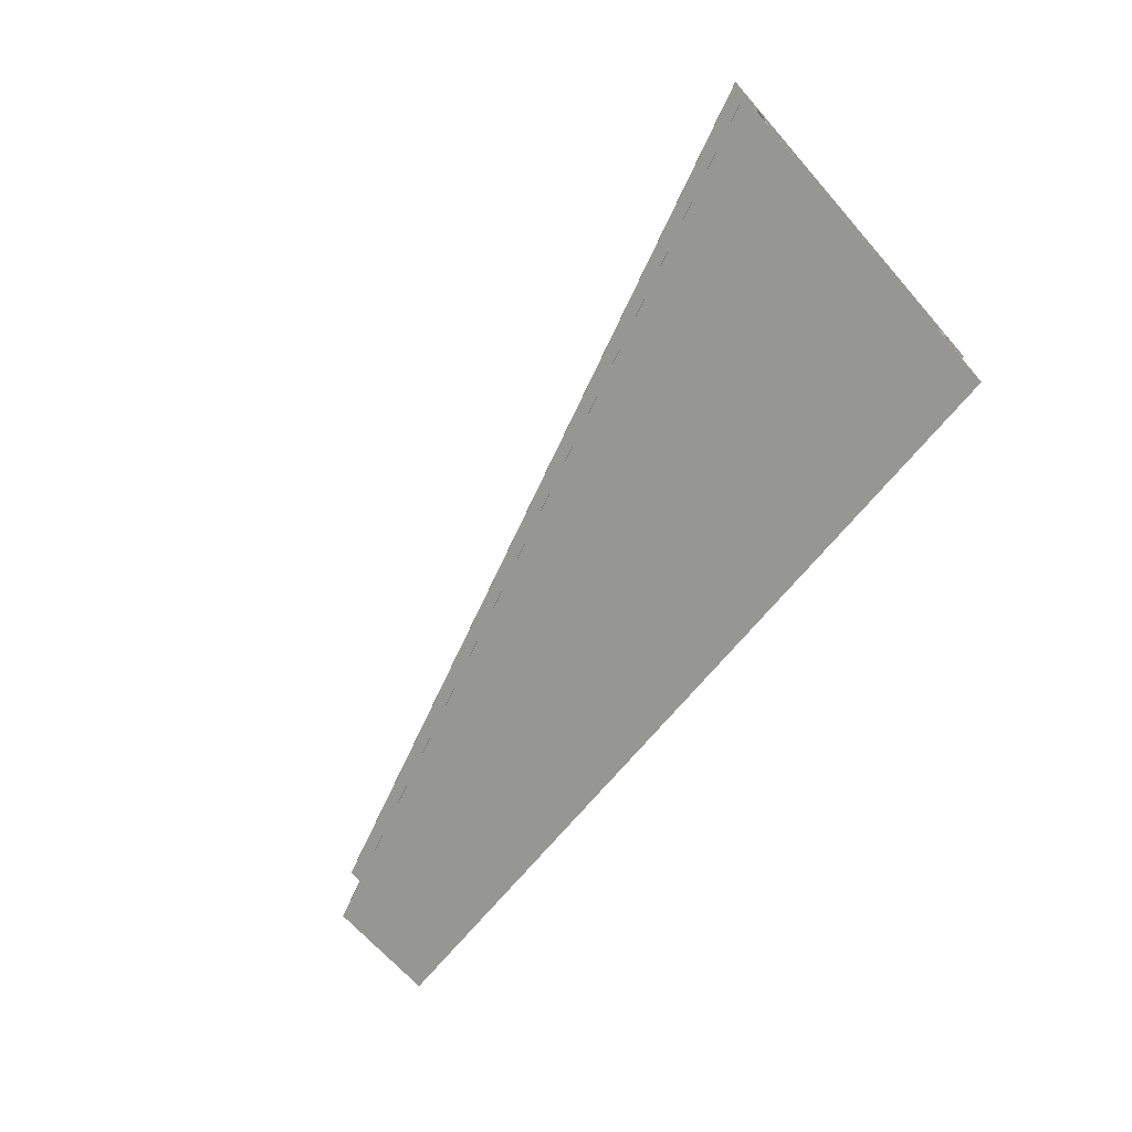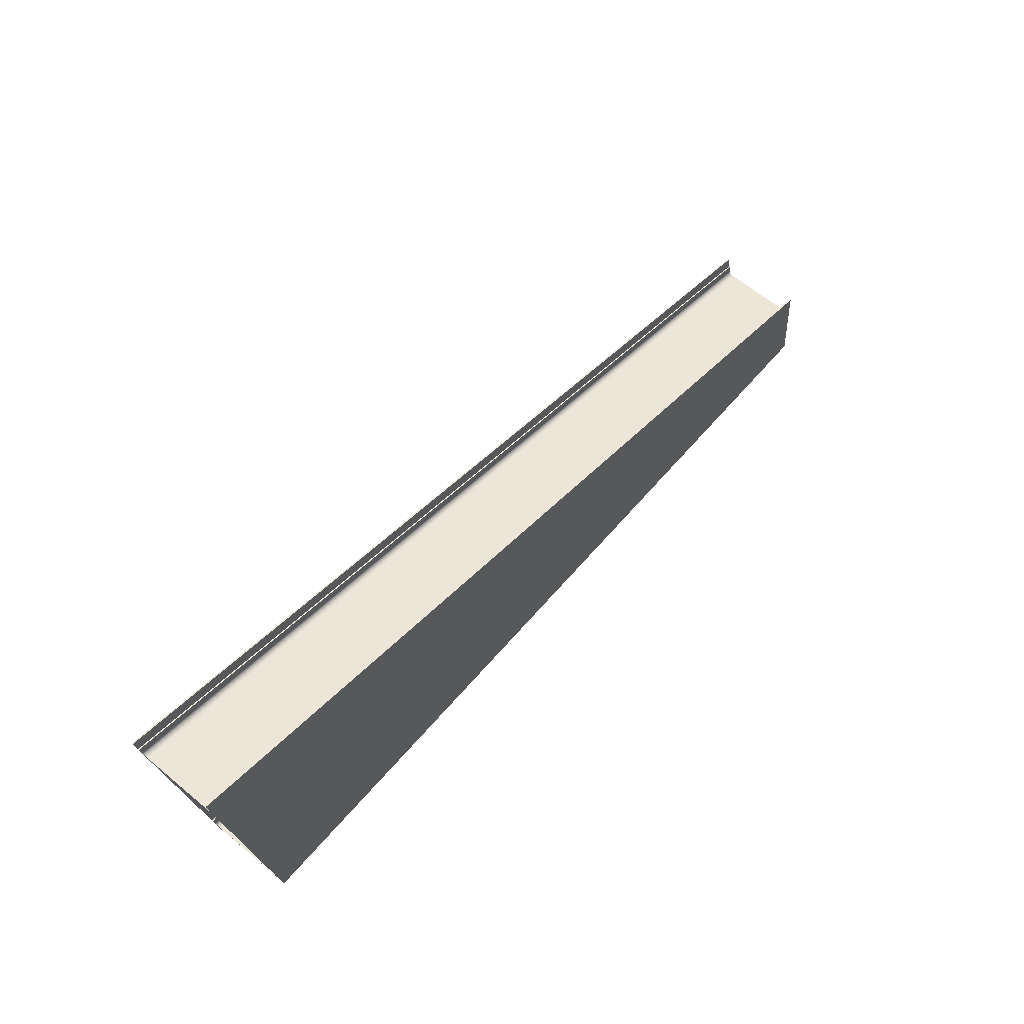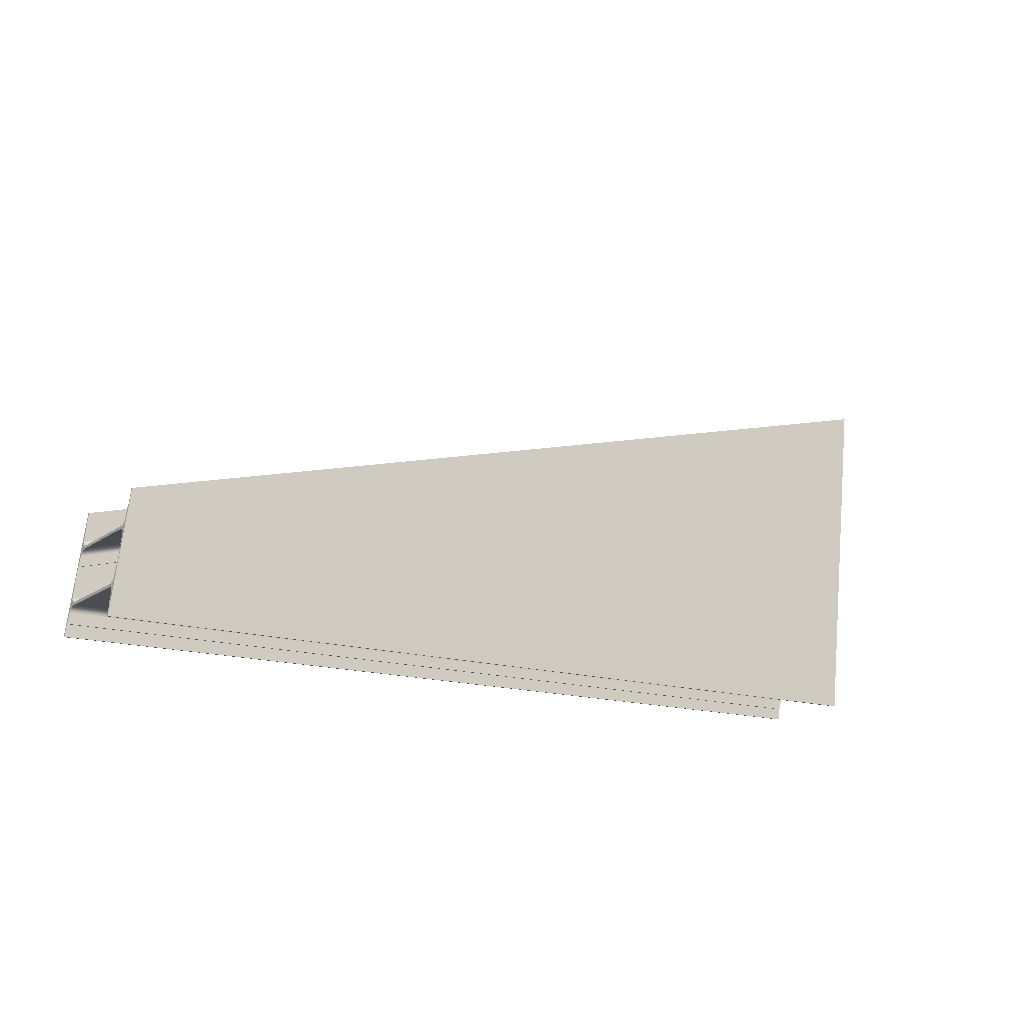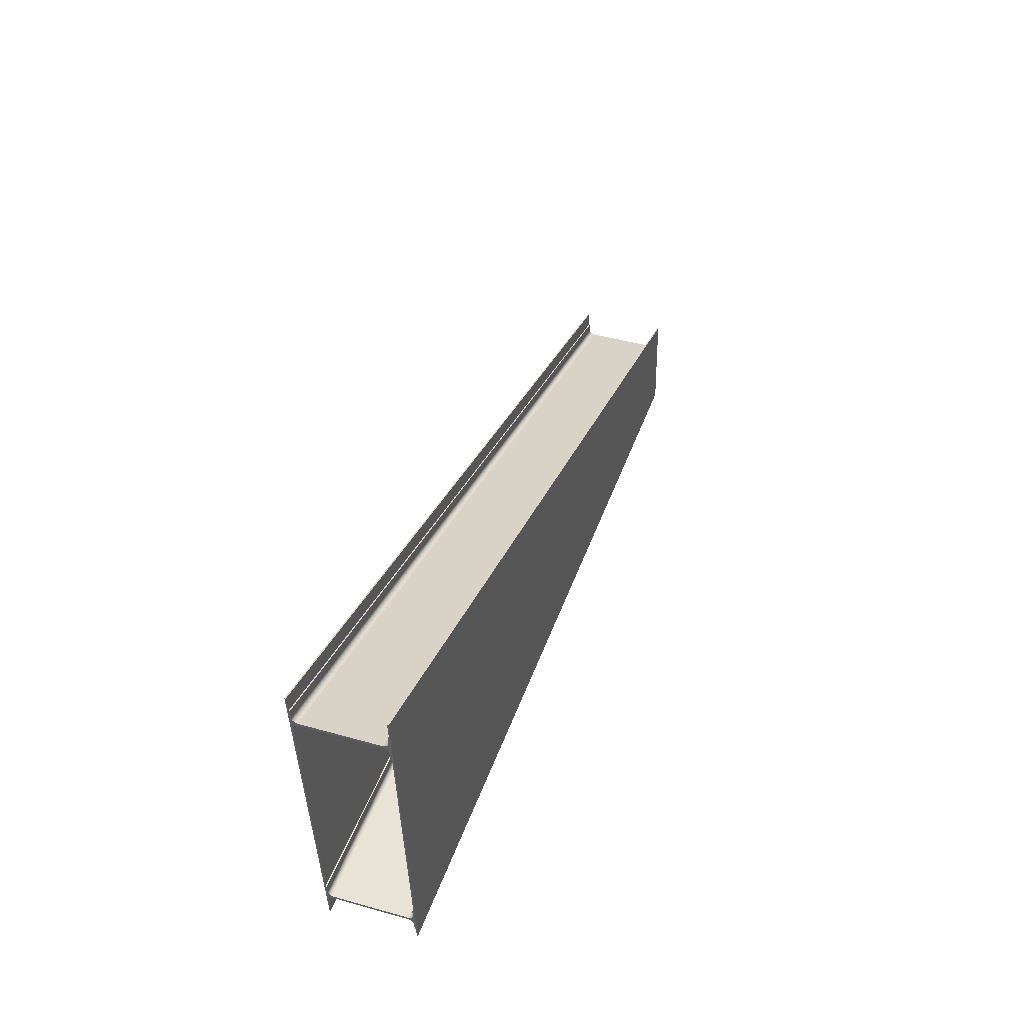
<metadata>
{"format":"obj","ext":"obj","renderer":"f3d","projection":"perspective","resolution":1024,"background":"white","views":[{"elev":-66.3,"azim":49.1,"up":"+Y"},{"elev":62.0,"azim":131.1,"up":"+Z"},{"elev":-17.1,"azim":-35.6,"up":"+Z"},{"elev":42.6,"azim":109.1,"up":"+Z"}]}
</metadata>
<code>
o CAJON
v 1.932 1.659 -2.435
v 1.932 1.653 -2.435
v -2.565 1.567 -2.572
v -2.565 1.561 -2.572
v -2.483 1.578 -1.969
v -2.483 1.572 -1.969
v 2.177 1.692 -0.6267
v 2.177 1.686 -0.6266
v 1.941 1.21 -2.428
v 1.941 1.204 -2.428
v -2.556 1.117 -2.565
v -2.556 1.111 -2.565
v 2.186 1.242 -0.6199
v -2.474 1.128 -1.962
v 2.186 1.236 -0.6198
v -2.474 1.122 -1.962
v 1.958 1.651 -2.246
v 1.965 1.652 -2.194
v -2.539 1.559 -2.383
v -2.532 1.56 -2.33
v -2.542 1.55 -2.404
v 1.956 1.644 -2.264
v -2.541 1.552 -2.401
v 1.956 1.646 -2.262
v -2.541 1.554 -2.399
v 1.956 1.648 -2.259
v -2.541 1.556 -2.396
v 1.957 1.649 -2.256
v -2.54 1.557 -2.392
v 1.957 1.65 -2.252
v -2.54 1.558 -2.389
v 1.958 1.651 -2.249
v -2.539 1.558 -2.386
v 1.955 1.642 -2.267
v -2.542 1.548 -2.406
v 1.955 1.64 -2.269
v -2.542 1.545 -2.408
v 1.955 1.638 -2.271
v -2.542 1.543 -2.409
v 1.955 1.635 -2.272
v -2.542 1.54 -2.411
v 1.955 1.632 -2.274
v -2.542 1.537 -2.412
v 1.955 1.629 -2.275
v -2.543 1.534 -2.412
v 1.954 1.626 -2.275
v -2.543 1.531 -2.413
v 1.954 1.623 -2.276
v -2.542 1.528 -2.413
v 1.954 1.62 -2.276
v 1.962 1.248 -2.27
v -2.535 1.156 -2.407
v -2.534 1.137 -2.4
v 1.963 1.231 -2.265
v -2.534 1.139 -2.401
v 1.963 1.234 -2.266
v -2.534 1.142 -2.403
v 1.963 1.236 -2.268
v -2.534 1.144 -2.405
v 1.962 1.239 -2.269
v -2.535 1.147 -2.406
v 1.962 1.242 -2.27
v -2.535 1.15 -2.406
v 1.962 1.245 -2.27
v -2.535 1.153 -2.407
v 1.963 1.229 -2.263
v -2.533 1.134 -2.397
v 1.964 1.227 -2.26
v -2.533 1.132 -2.395
v 1.964 1.225 -2.258
v -2.533 1.131 -2.392
v 1.964 1.223 -2.255
v -2.532 1.129 -2.389
v 1.965 1.221 -2.252
v -2.532 1.128 -2.386
v 1.965 1.22 -2.249
v -2.531 1.127 -2.383
v 1.966 1.219 -2.246
v -2.531 1.127 -2.379
v 1.966 1.219 -2.242
v -2.53 1.127 -2.377
v 1.967 1.219 -2.24
v 1.974 1.22 -2.187
v -2.523 1.128 -2.324
v 1.956 1.218 -2.315
v 1.949 1.217 -2.368
v -2.541 1.125 -2.452
v -2.548 1.124 -2.505
v -2.538 1.134 -2.432
v 1.959 1.224 -2.297
v -2.538 1.132 -2.434
v 1.958 1.222 -2.299
v -2.538 1.13 -2.436
v 1.958 1.221 -2.303
v -2.539 1.128 -2.439
v 1.958 1.219 -2.306
v -2.539 1.127 -2.443
v 1.957 1.218 -2.309
v -2.54 1.126 -2.446
v 1.957 1.218 -2.313
v -2.54 1.126 -2.449
v 1.959 1.226 -2.295
v -2.538 1.136 -2.429
v 1.959 1.228 -2.293
v -2.537 1.139 -2.428
v 1.96 1.231 -2.291
v -2.537 1.141 -2.426
v 1.96 1.233 -2.289
v -2.537 1.144 -2.425
v 1.96 1.236 -2.288
v -2.537 1.147 -2.424
v 1.96 1.239 -2.287
v -2.537 1.15 -2.423
v 1.96 1.242 -2.286
v -2.537 1.153 -2.422
v 1.96 1.245 -2.286
v -2.537 1.156 -2.422
v 1.96 1.248 -2.285
v 1.952 1.62 -2.291
v -2.545 1.528 -2.428
v -2.546 1.547 -2.436
v 1.951 1.637 -2.297
v -2.546 1.545 -2.434
v 1.952 1.635 -2.295
v -2.545 1.542 -2.432
v 1.952 1.632 -2.294
v -2.545 1.54 -2.431
v 1.952 1.629 -2.293
v -2.545 1.537 -2.429
v 1.952 1.626 -2.292
v -2.545 1.534 -2.429
v 1.952 1.623 -2.291
v -2.545 1.531 -2.428
v 1.951 1.64 -2.299
v -2.546 1.55 -2.438
v 1.951 1.642 -2.301
v -2.547 1.551 -2.44
v 1.95 1.644 -2.303
v -2.547 1.553 -2.443
v 1.95 1.645 -2.306
v -2.547 1.555 -2.446
v 1.95 1.647 -2.309
v -2.548 1.556 -2.449
v 1.949 1.648 -2.312
v -2.548 1.557 -2.453
v 1.949 1.649 -2.316
v -2.549 1.557 -2.456
v 1.948 1.649 -2.319
v -2.549 1.557 -2.458
v 1.948 1.649 -2.322
v 1.941 1.648 -2.374
v -2.556 1.556 -2.511
v 1.965 1.658 -2.194
v -2.532 1.566 -2.331
v 1.941 1.654 -2.374
v -2.556 1.562 -2.511
v 1.949 1.211 -2.368
v -2.548 1.118 -2.505
v 1.974 1.214 -2.187
v -2.523 1.122 -2.324
v 2.141 1.675 -0.8941
v 2.148 1.676 -0.842
v -2.519 1.561 -2.236
v -2.512 1.562 -2.184
v 2.152 1.646 -0.8119
v -2.507 1.533 -2.154
v 2.152 1.65 -0.8121
v -2.508 1.536 -2.154
v -2.508 1.539 -2.155
v 2.151 1.663 -0.8174
v -2.509 1.55 -2.16
v 2.151 1.666 -0.8196
v -2.509 1.552 -2.162
v 2.151 1.669 -0.8222
v -2.509 1.555 -2.164
v -2.51 1.557 -2.166
v -2.512 1.562 -2.181
v 2.148 1.676 -0.8385
v -2.511 1.562 -2.178
v 2.152 1.654 -0.8128
v -2.508 1.542 -2.156
v 2.152 1.657 -0.814
v -2.508 1.545 -2.157
v 2.152 1.66 -0.8155
v -2.508 1.547 -2.158
v 2.15 1.671 -0.8251
v -2.51 1.558 -2.169
v 2.15 1.673 -0.8282
v -2.51 1.56 -2.172
v 2.149 1.674 -0.8315
v -2.511 1.561 -2.175
v 2.149 1.675 -0.8349
v 2.16 1.274 -0.8062
v -2.5 1.161 -2.149
v 2.157 1.244 -0.8355
v -2.503 1.13 -2.178
v 2.157 1.244 -0.8319
v -2.503 1.13 -2.175
v -2.503 1.131 -2.171
v 2.159 1.252 -0.8159
v -2.501 1.139 -2.158
v 2.159 1.254 -0.8134
v -2.501 1.141 -2.156
v 2.16 1.257 -0.8112
v -2.5 1.143 -2.154
v -2.5 1.146 -2.152
v -2.5 1.158 -2.149
v 2.16 1.271 -0.8064
v -2.5 1.155 -2.149
v 2.157 1.245 -0.8284
v -2.502 1.132 -2.168
v 2.158 1.246 -0.825
v -2.502 1.133 -2.165
v 2.158 1.248 -0.8218
v -2.501 1.135 -2.163
v 2.159 1.25 -0.8187
v -2.501 1.136 -2.16
v 2.16 1.26 -0.8094
v -2.5 1.149 -2.151
v 2.16 1.264 -0.808
v -2.5 1.152 -2.15
v 2.16 1.267 -0.807
v -2.51 1.129 -2.23
v 2.149 1.243 -0.8875
v -2.486 1.133 -2.051
v 2.174 1.246 -0.7092
v -2.493 1.132 -2.103
v 2.167 1.245 -0.7612
v 2.162 1.275 -0.7914
v -2.498 1.161 -2.134
v 2.162 1.271 -0.7911
v -2.498 1.158 -2.133
v -2.498 1.155 -2.133
v 2.163 1.258 -0.7859
v -2.497 1.144 -2.128
v 2.163 1.255 -0.7836
v -2.497 1.141 -2.126
v 2.164 1.252 -0.781
v -2.496 1.139 -2.124
v -2.496 1.137 -2.121
v -2.494 1.132 -2.107
v 2.166 1.245 -0.7648
v -2.494 1.132 -2.11
v 2.162 1.268 -0.7904
v -2.498 1.152 -2.132
v 2.162 1.264 -0.7893
v -2.497 1.149 -2.131
v 2.163 1.261 -0.7878
v -2.497 1.146 -2.13
v 2.164 1.25 -0.7782
v -2.496 1.136 -2.119
v 2.165 1.248 -0.7751
v -2.495 1.134 -2.116
v 2.165 1.247 -0.7718
v -2.495 1.133 -2.113
v 2.166 1.246 -0.7683
v 2.155 1.647 -0.797
v -2.505 1.533 -2.139
v 2.158 1.677 -0.7677
v -2.502 1.563 -2.11
v 2.157 1.677 -0.7713
v -2.502 1.563 -2.113
v -2.503 1.563 -2.116
v 2.155 1.669 -0.7873
v -2.505 1.555 -2.13
v 2.155 1.667 -0.7898
v -2.505 1.553 -2.132
v 2.155 1.664 -0.792
v -2.505 1.55 -2.134
v -2.505 1.548 -2.136
v -2.506 1.536 -2.139
v 2.154 1.65 -0.7968
v -2.506 1.539 -2.139
v 2.157 1.676 -0.7748
v -2.503 1.562 -2.119
v 2.157 1.675 -0.7782
v -2.504 1.561 -2.122
v 2.156 1.673 -0.7815
v -2.504 1.559 -2.125
v 2.156 1.672 -0.7845
v -2.504 1.557 -2.128
v 2.155 1.661 -0.7938
v -2.505 1.545 -2.137
v 2.155 1.657 -0.7952
v -2.505 1.542 -2.138
v 2.154 1.654 -0.7963
v 2.165 1.678 -0.7157
v -2.495 1.564 -2.058
v 2.165 1.684 -0.7158
v -2.495 1.57 -2.058
v 2.174 1.24 -0.7091
v -2.486 1.127 -2.051
v 2.15 1.237 -0.8874
v -2.51 1.123 -2.23
v 2.141 1.681 -0.8942
v -2.519 1.567 -2.236
f 1 2 3
f 2 4 3
f 5 6 7
f 6 8 7
f 1 3 7
f 3 5 7
f 9 10 11
f 10 12 11
f 13 14 15
f 14 16 15
f 10 15 12
f 15 16 12
f 17 18 19
f 18 20 19
f 21 22 23
f 22 24 23
f 23 24 25
f 24 26 25
f 25 26 27
f 26 28 27
f 27 28 29
f 28 30 29
f 29 30 31
f 30 32 31
f 31 32 33
f 32 17 33
f 33 17 19
f 22 21 34
f 21 35 34
f 34 35 36
f 35 37 36
f 36 37 38
f 37 39 38
f 38 39 40
f 39 41 40
f 40 41 42
f 41 43 42
f 42 43 44
f 43 45 44
f 44 45 46
f 45 47 46
f 46 47 48
f 47 49 48
f 48 49 50
f 51 50 52
f 50 49 52
f 53 54 55
f 54 56 55
f 55 56 57
f 56 58 57
f 57 58 59
f 58 60 59
f 59 60 61
f 60 62 61
f 61 62 63
f 62 64 63
f 63 64 65
f 64 51 65
f 65 51 52
f 54 53 66
f 53 67 66
f 66 67 68
f 67 69 68
f 68 69 70
f 69 71 70
f 70 71 72
f 71 73 72
f 72 73 74
f 73 75 74
f 74 75 76
f 75 77 76
f 76 77 78
f 77 79 78
f 78 79 80
f 79 81 80
f 80 81 82
f 83 82 84
f 82 81 84
f 85 86 87
f 86 88 87
f 89 90 91
f 90 92 91
f 91 92 93
f 92 94 93
f 93 94 95
f 94 96 95
f 95 96 97
f 96 98 97
f 97 98 99
f 98 100 99
f 99 100 101
f 100 85 101
f 101 85 87
f 90 89 102
f 89 103 102
f 102 103 104
f 103 105 104
f 104 105 106
f 105 107 106
f 106 107 108
f 107 109 108
f 108 109 110
f 109 111 110
f 110 111 112
f 111 113 112
f 112 113 114
f 113 115 114
f 114 115 116
f 115 117 116
f 116 117 118
f 119 118 120
f 118 117 120
f 121 122 123
f 122 124 123
f 123 124 125
f 124 126 125
f 125 126 127
f 126 128 127
f 127 128 129
f 128 130 129
f 129 130 131
f 130 132 131
f 131 132 133
f 132 119 133
f 133 119 120
f 122 121 134
f 121 135 134
f 134 135 136
f 135 137 136
f 136 137 138
f 137 139 138
f 138 139 140
f 139 141 140
f 140 141 142
f 141 143 142
f 142 143 144
f 143 145 144
f 144 145 146
f 145 147 146
f 146 147 148
f 147 149 148
f 148 149 150
f 151 150 152
f 150 149 152
f 18 153 20
f 153 154 20
f 155 151 156
f 151 152 156
f 86 157 88
f 157 158 88
f 159 83 160
f 83 84 160
f 9 11 157
f 11 158 157
f 2 155 4
f 155 156 4
f 161 162 163
f 162 164 163
f 165 166 167
f 166 168 167
f 167 168 169
f 170 171 172
f 171 173 172
f 172 173 174
f 173 175 174
f 174 175 176
f 164 162 177
f 162 178 177
f 177 178 179
f 167 169 180
f 180 169 181
f 180 181 182
f 181 183 182
f 184 182 183
f 183 185 184
f 170 184 185
f 185 171 170
f 174 176 186
f 186 176 187
f 186 187 188
f 188 187 189
f 188 189 190
f 189 191 190
f 192 190 191
f 191 179 192
f 178 192 179
f 165 193 166
f 193 194 166
f 195 196 197
f 196 198 197
f 197 198 199
f 200 201 202
f 201 203 202
f 202 203 204
f 203 205 204
f 204 205 206
f 194 193 207
f 193 208 207
f 207 208 209
f 197 199 210
f 210 199 211
f 210 211 212
f 212 211 213
f 212 213 214
f 213 215 214
f 216 214 215
f 215 217 216
f 200 216 217
f 217 201 200
f 204 206 218
f 218 206 219
f 218 219 220
f 220 219 221
f 220 221 222
f 221 209 222
f 208 222 209
f 196 195 223
f 195 224 223
f 225 226 227
f 226 228 227
f 229 230 231
f 230 232 231
f 231 232 233
f 234 235 236
f 235 237 236
f 236 237 238
f 237 239 238
f 238 239 240
f 227 228 241
f 228 242 241
f 241 242 243
f 231 233 244
f 244 233 245
f 244 245 246
f 245 247 246
f 248 246 247
f 247 249 248
f 234 248 249
f 249 235 234
f 238 240 250
f 250 240 251
f 250 251 252
f 252 251 253
f 252 253 254
f 253 255 254
f 256 254 255
f 255 243 256
f 242 256 243
f 229 257 230
f 257 258 230
f 259 260 261
f 260 262 261
f 261 262 263
f 264 265 266
f 265 267 266
f 266 267 268
f 267 269 268
f 268 269 270
f 258 257 271
f 257 272 271
f 271 272 273
f 261 263 274
f 274 263 275
f 274 275 276
f 276 275 277
f 276 277 278
f 277 279 278
f 280 278 279
f 279 281 280
f 264 280 281
f 281 265 264
f 268 270 282
f 282 270 283
f 282 283 284
f 284 283 285
f 284 285 286
f 285 273 286
f 272 286 273
f 259 287 260
f 287 288 260
f 287 289 288
f 289 290 288
f 291 226 292
f 226 225 292
f 224 293 223
f 293 294 223
f 295 161 296
f 161 163 296
f 289 8 290
f 8 6 290
f 153 295 154
f 295 296 154
f 291 292 13
f 292 14 13
f 159 160 293
f 160 294 293
f 91 63 89
f 63 65 89
f 89 65 103
f 65 52 103
f 217 233 201
f 233 232 201
f 201 232 203
f 232 230 203
f 198 240 199
f 240 239 199
f 199 239 211
f 239 237 211
f 45 137 47
f 137 135 47
f 47 135 49
f 135 121 49
f 273 176 271
f 176 175 271
f 271 175 258
f 175 173 258
f 281 177 265
f 177 179 265
f 265 179 267
f 179 191 267
f 49 121 123
f 49 123 125
f 49 125 127
f 49 127 129
f 49 129 131
f 49 131 133
f 49 133 120
f 49 120 117
f 49 117 52
f 52 117 115
f 52 115 113
f 52 113 111
f 52 111 109
f 52 109 107
f 52 107 105
f 52 105 103
f 296 163 164
f 296 164 177
f 296 177 281
f 296 281 279
f 296 279 277
f 296 277 275
f 296 275 263
f 296 263 262
f 296 262 260
f 296 260 288
f 296 288 290
f 258 173 171
f 258 171 185
f 258 185 183
f 258 183 181
f 258 181 169
f 258 169 168
f 258 168 166
f 258 166 194
f 258 194 230
f 230 194 207
f 230 207 209
f 230 209 221
f 230 221 219
f 230 219 206
f 230 206 205
f 230 205 203
f 156 152 149
f 156 149 147
f 156 147 23
f 156 23 25
f 156 25 27
f 156 27 29
f 156 29 31
f 156 31 33
f 156 33 19
f 156 19 20
f 156 20 154
f 93 95 57
f 93 57 59
f 93 59 61
f 93 61 63
f 93 63 91
f 97 53 55
f 97 55 57
f 97 57 95
f 99 101 69
f 99 69 67
f 99 67 53
f 99 53 97
f 158 160 84
f 158 84 81
f 158 81 79
f 158 79 77
f 158 77 75
f 158 75 73
f 158 73 71
f 158 71 69
f 158 69 101
f 158 101 87
f 158 87 88
f 215 213 247
f 215 247 245
f 215 245 233
f 215 233 217
f 211 237 235
f 211 235 249
f 211 249 213
f 294 292 225
f 294 225 227
f 294 227 241
f 294 241 243
f 294 243 255
f 294 255 253
f 294 253 251
f 294 251 240
f 294 240 198
f 294 198 196
f 294 196 223
f 16 14 292
f 16 292 294
f 16 294 160
f 16 160 158
f 16 158 11
f 16 11 12
f 139 137 45
f 139 45 43
f 139 43 41
f 139 41 39
f 139 39 141
f 143 141 39
f 143 39 37
f 143 37 35
f 145 143 35
f 145 35 21
f 145 21 23
f 145 23 147
f 187 176 273
f 187 273 285
f 187 285 283
f 187 283 189
f 191 189 270
f 191 270 269
f 191 269 267
f 5 3 4
f 5 4 156
f 5 156 154
f 5 154 296
f 5 296 290
f 5 290 6
f 213 249 247
f 189 283 270
f 254 204 252
f 204 218 252
f 252 218 250
f 218 220 250
f 70 114 68
f 114 116 68
f 68 116 66
f 116 118 66
f 170 276 184
f 276 278 184
f 184 278 182
f 278 280 182
f 130 22 132
f 22 34 132
f 132 34 119
f 34 36 119
f 165 167 264
f 165 264 266
f 165 266 268
f 165 268 282
f 165 282 284
f 165 284 286
f 165 286 272
f 165 272 257
f 165 257 229
f 165 229 193
f 193 229 231
f 193 231 244
f 193 244 246
f 193 246 248
f 193 248 234
f 193 234 236
f 193 236 238
f 193 238 208
f 153 18 17
f 153 17 32
f 153 32 140
f 153 140 142
f 153 142 144
f 153 144 146
f 153 146 148
f 153 148 150
f 153 150 151
f 153 151 155
f 119 36 38
f 119 38 40
f 119 40 42
f 119 42 44
f 119 44 46
f 119 46 48
f 119 48 50
f 119 50 51
f 119 51 118
f 118 51 64
f 118 64 62
f 118 62 60
f 118 60 58
f 118 58 56
f 118 56 54
f 118 54 66
f 289 287 259
f 289 259 261
f 289 261 186
f 289 186 188
f 289 188 190
f 289 190 192
f 289 192 178
f 289 178 162
f 289 162 161
f 289 161 295
f 250 220 222
f 250 222 208
f 250 208 238
f 256 242 216
f 256 216 200
f 256 200 202
f 256 202 204
f 256 204 254
f 291 293 224
f 291 224 195
f 291 195 197
f 291 197 210
f 291 210 212
f 291 212 214
f 291 214 216
f 291 216 242
f 291 242 228
f 291 228 226
f 72 74 108
f 72 108 110
f 72 110 112
f 72 112 114
f 72 114 70
f 76 104 106
f 76 106 108
f 76 108 74
f 78 80 92
f 78 92 90
f 78 90 102
f 78 102 104
f 78 104 76
f 159 157 86
f 159 86 85
f 159 85 100
f 159 100 98
f 159 98 96
f 159 96 94
f 159 94 92
f 159 92 80
f 159 80 82
f 159 82 83
f 10 9 157
f 10 157 159
f 10 159 293
f 10 293 291
f 10 291 15
f 280 264 167
f 280 167 180
f 280 180 182
f 274 276 170
f 274 170 172
f 274 172 174
f 274 174 186
f 274 186 261
f 24 22 130
f 24 130 128
f 24 128 126
f 24 126 124
f 24 124 26
f 28 26 124
f 28 124 122
f 28 122 134
f 30 28 134
f 30 134 136
f 30 136 138
f 30 138 140
f 30 140 32
f 1 7 289
f 1 289 295
f 1 295 153
f 1 153 155
f 1 155 2
f 289 7 8
f 291 13 15

</code>
